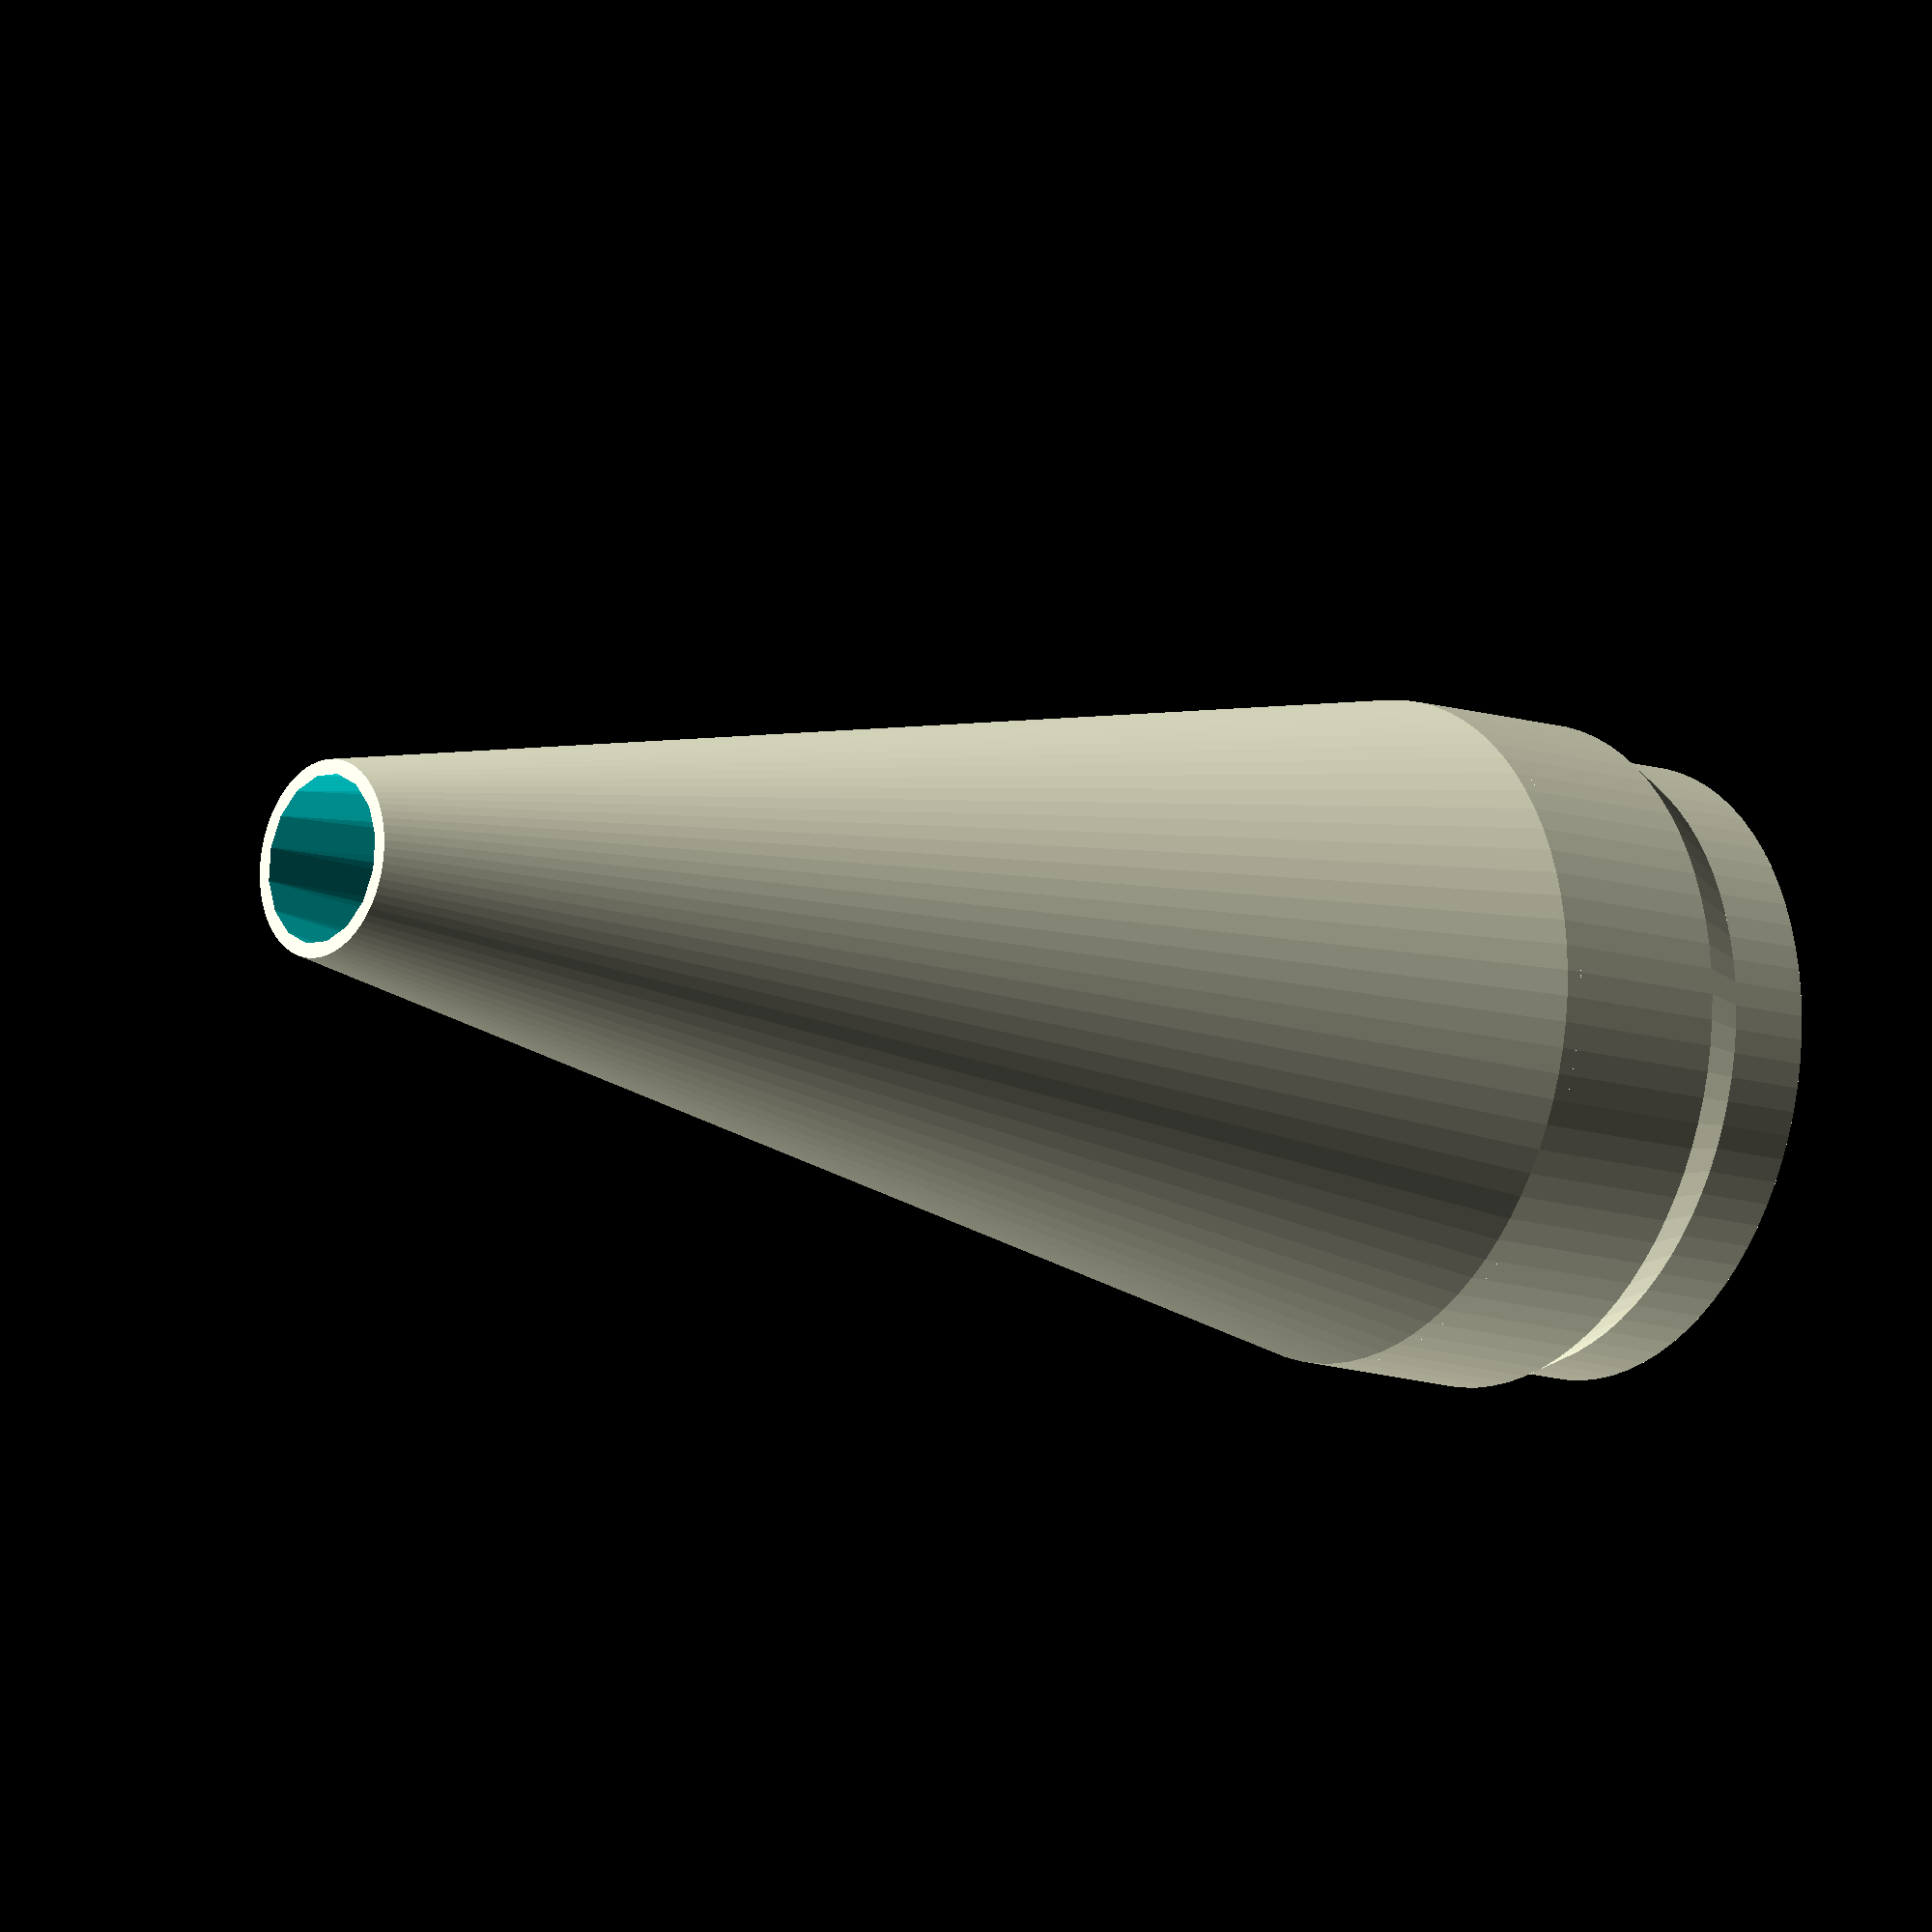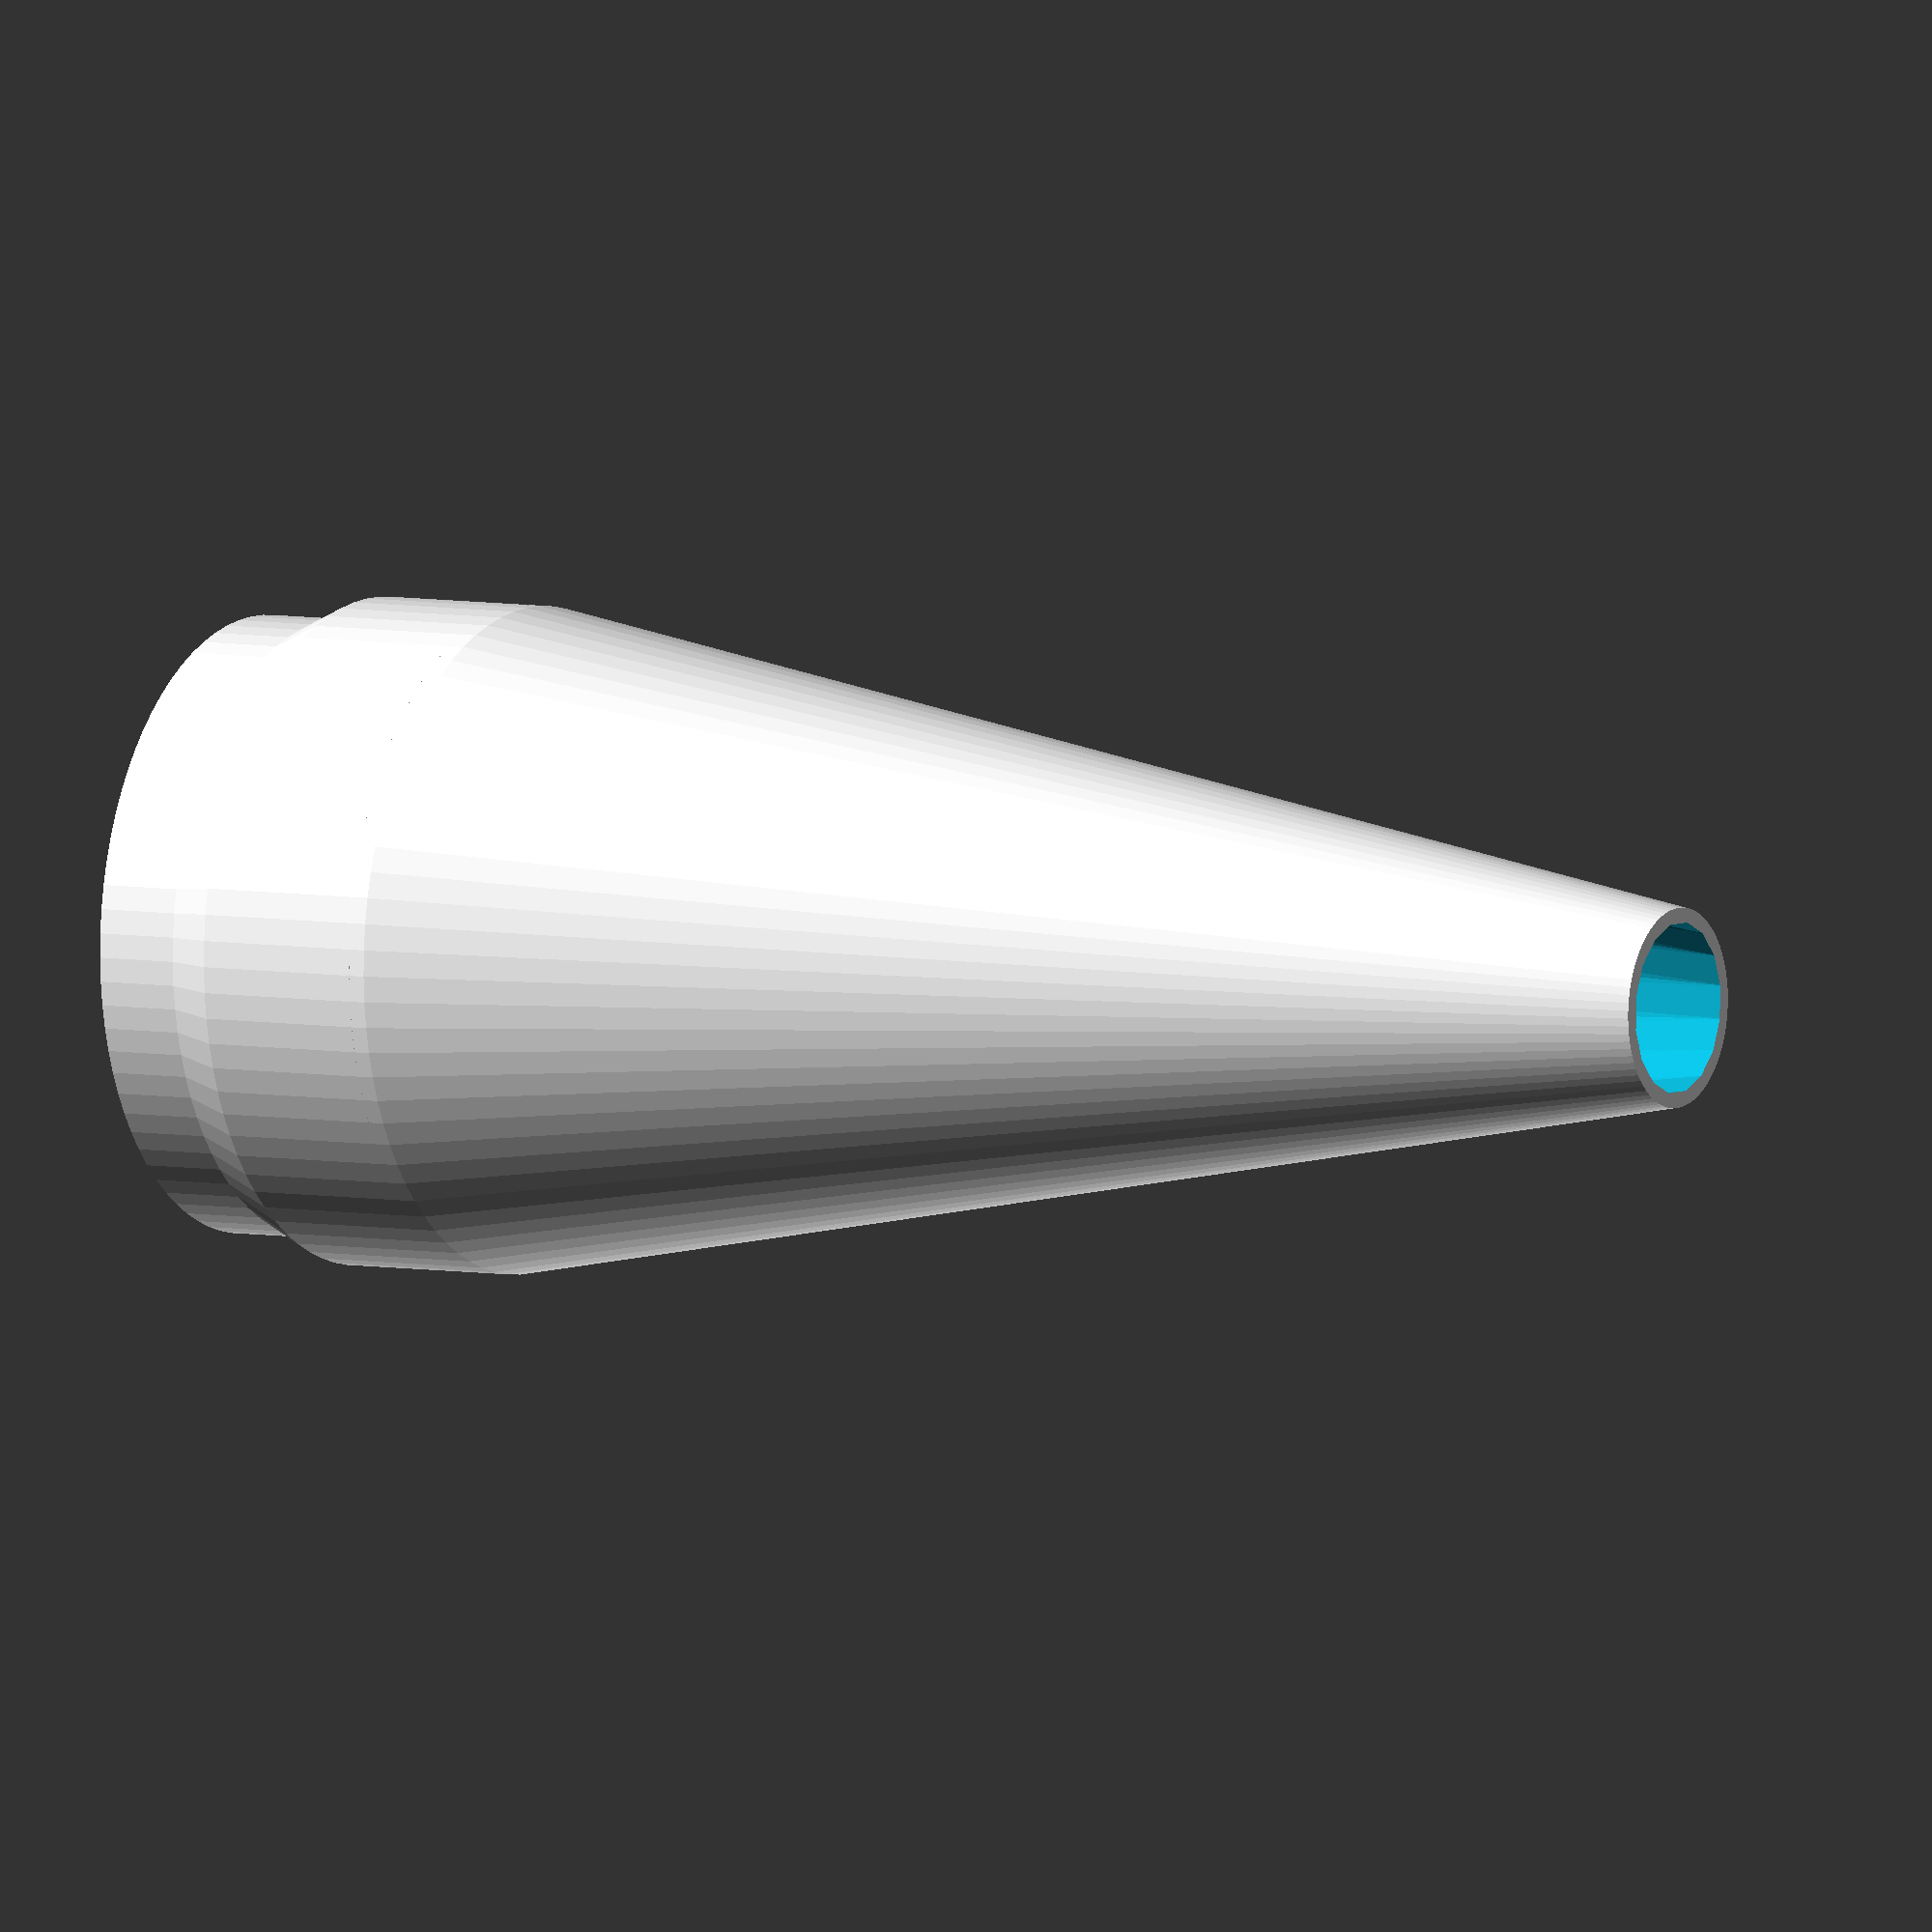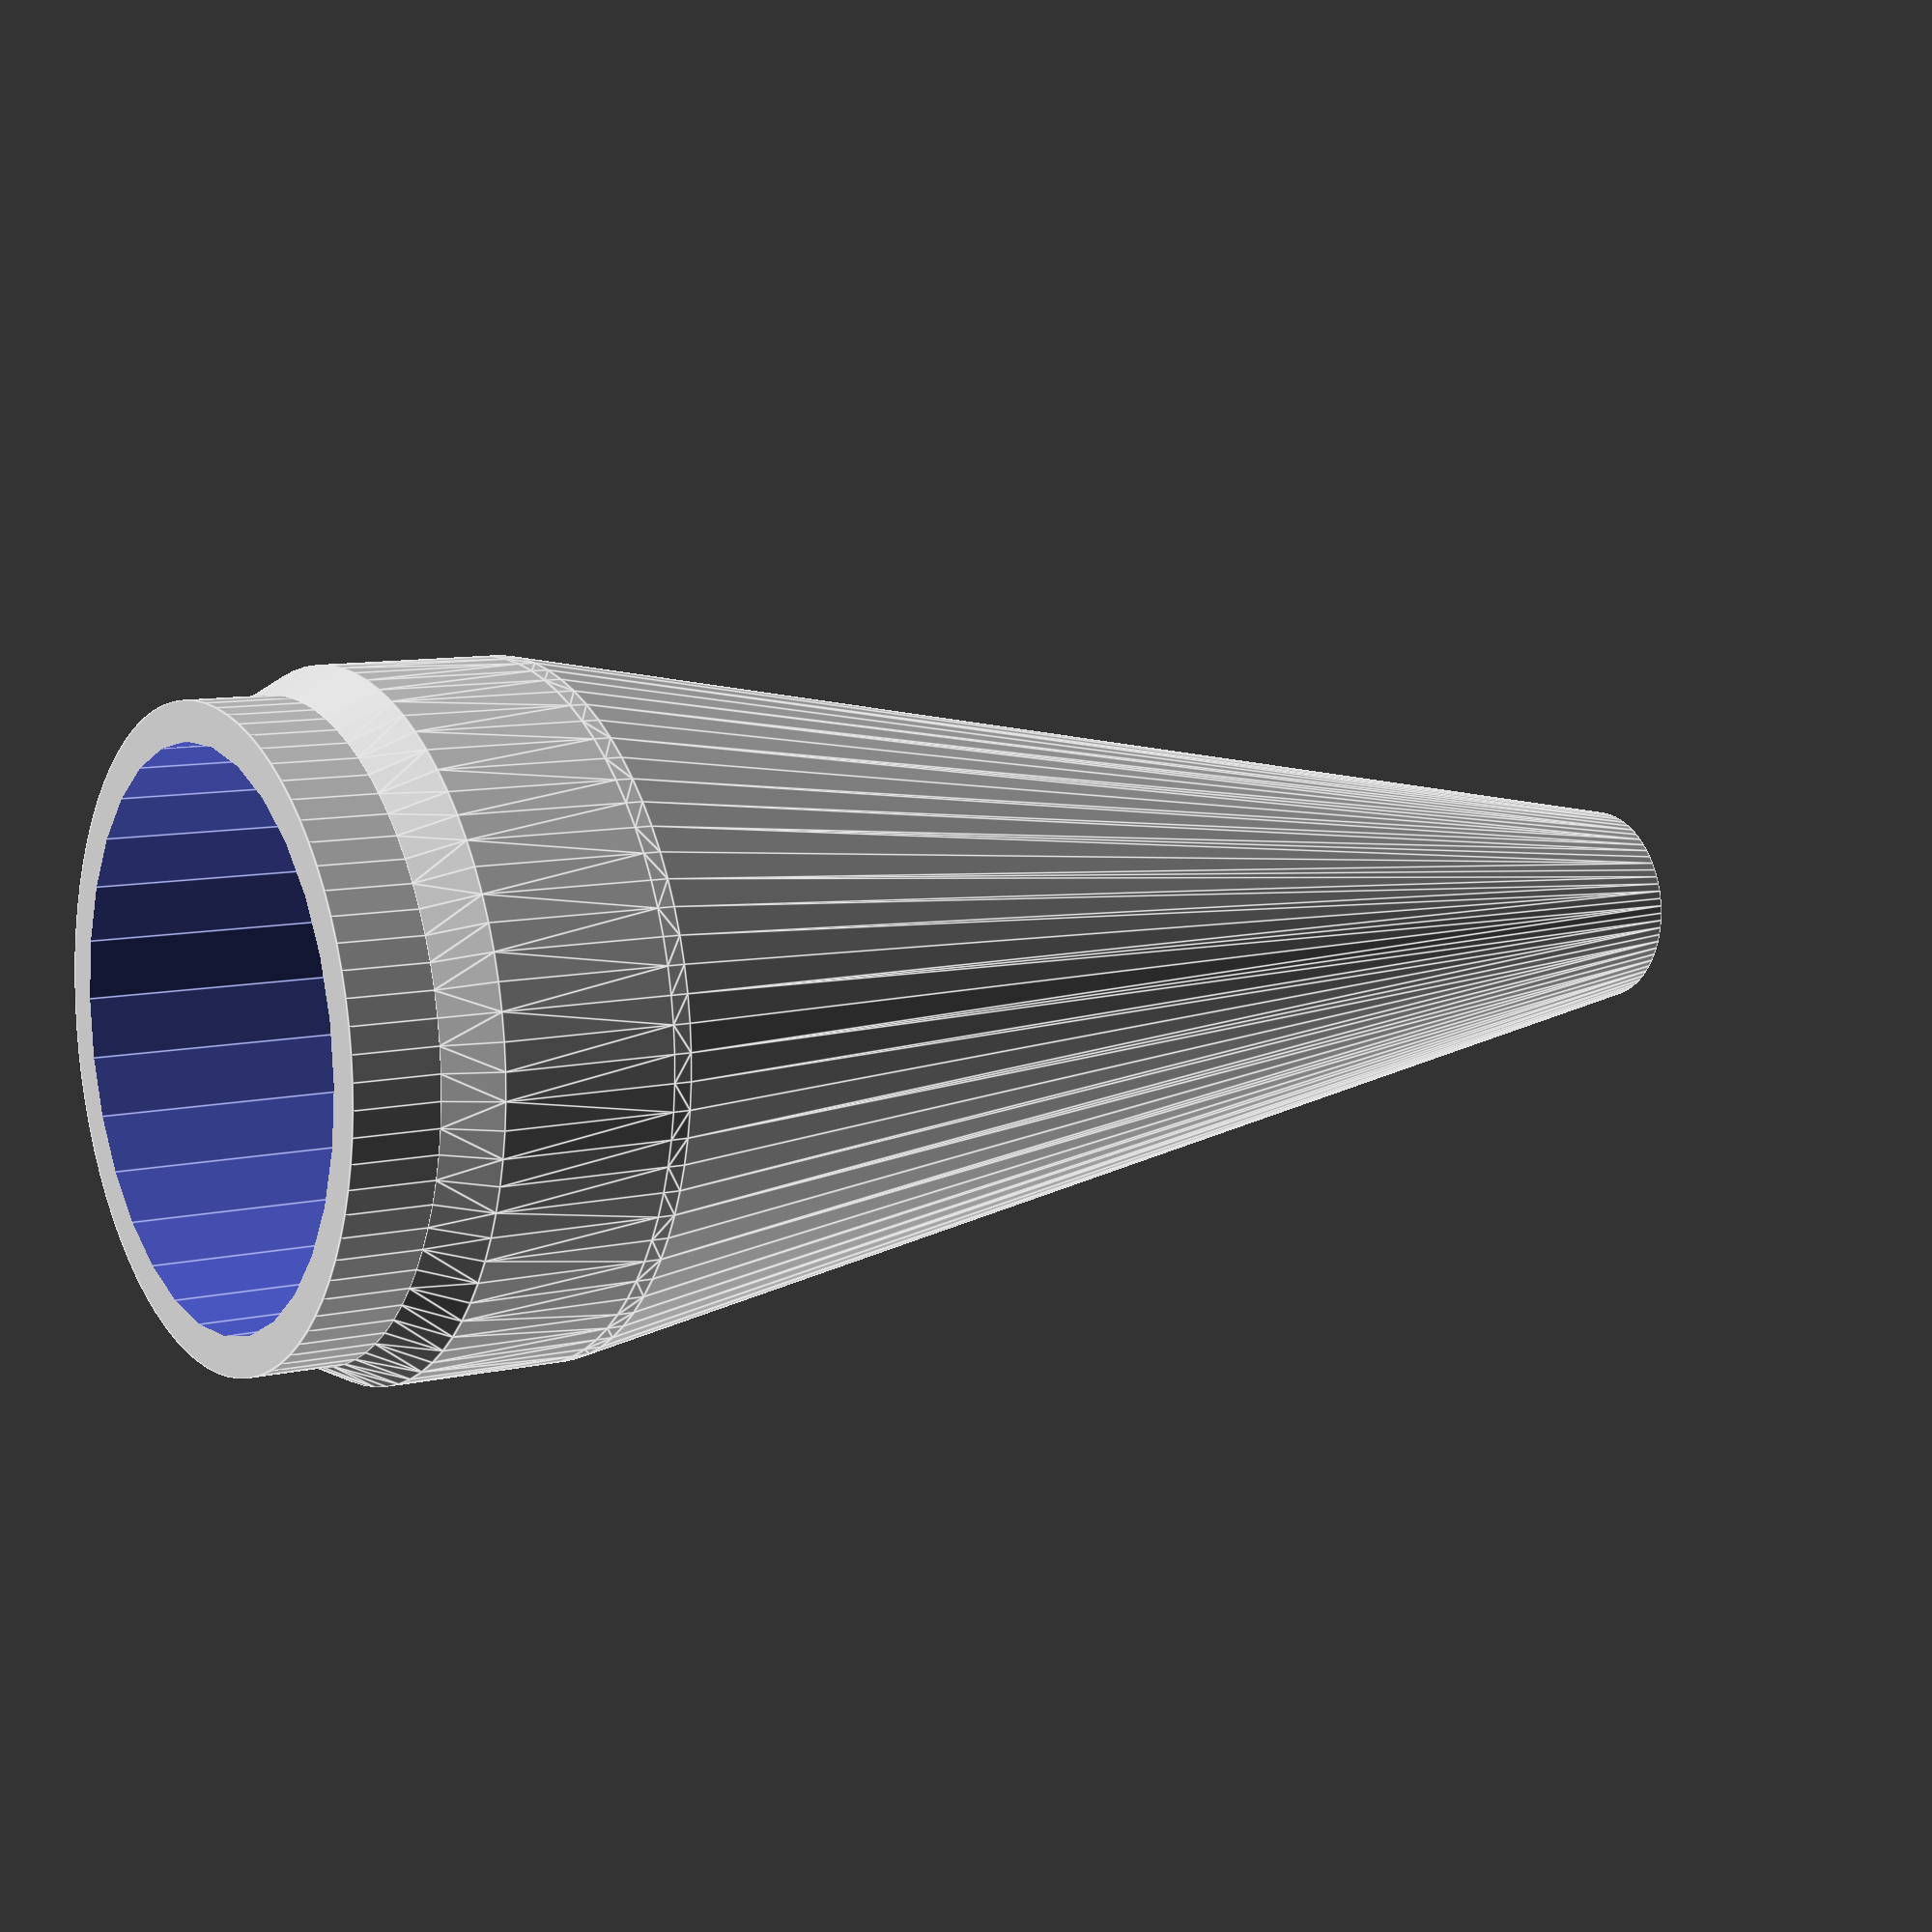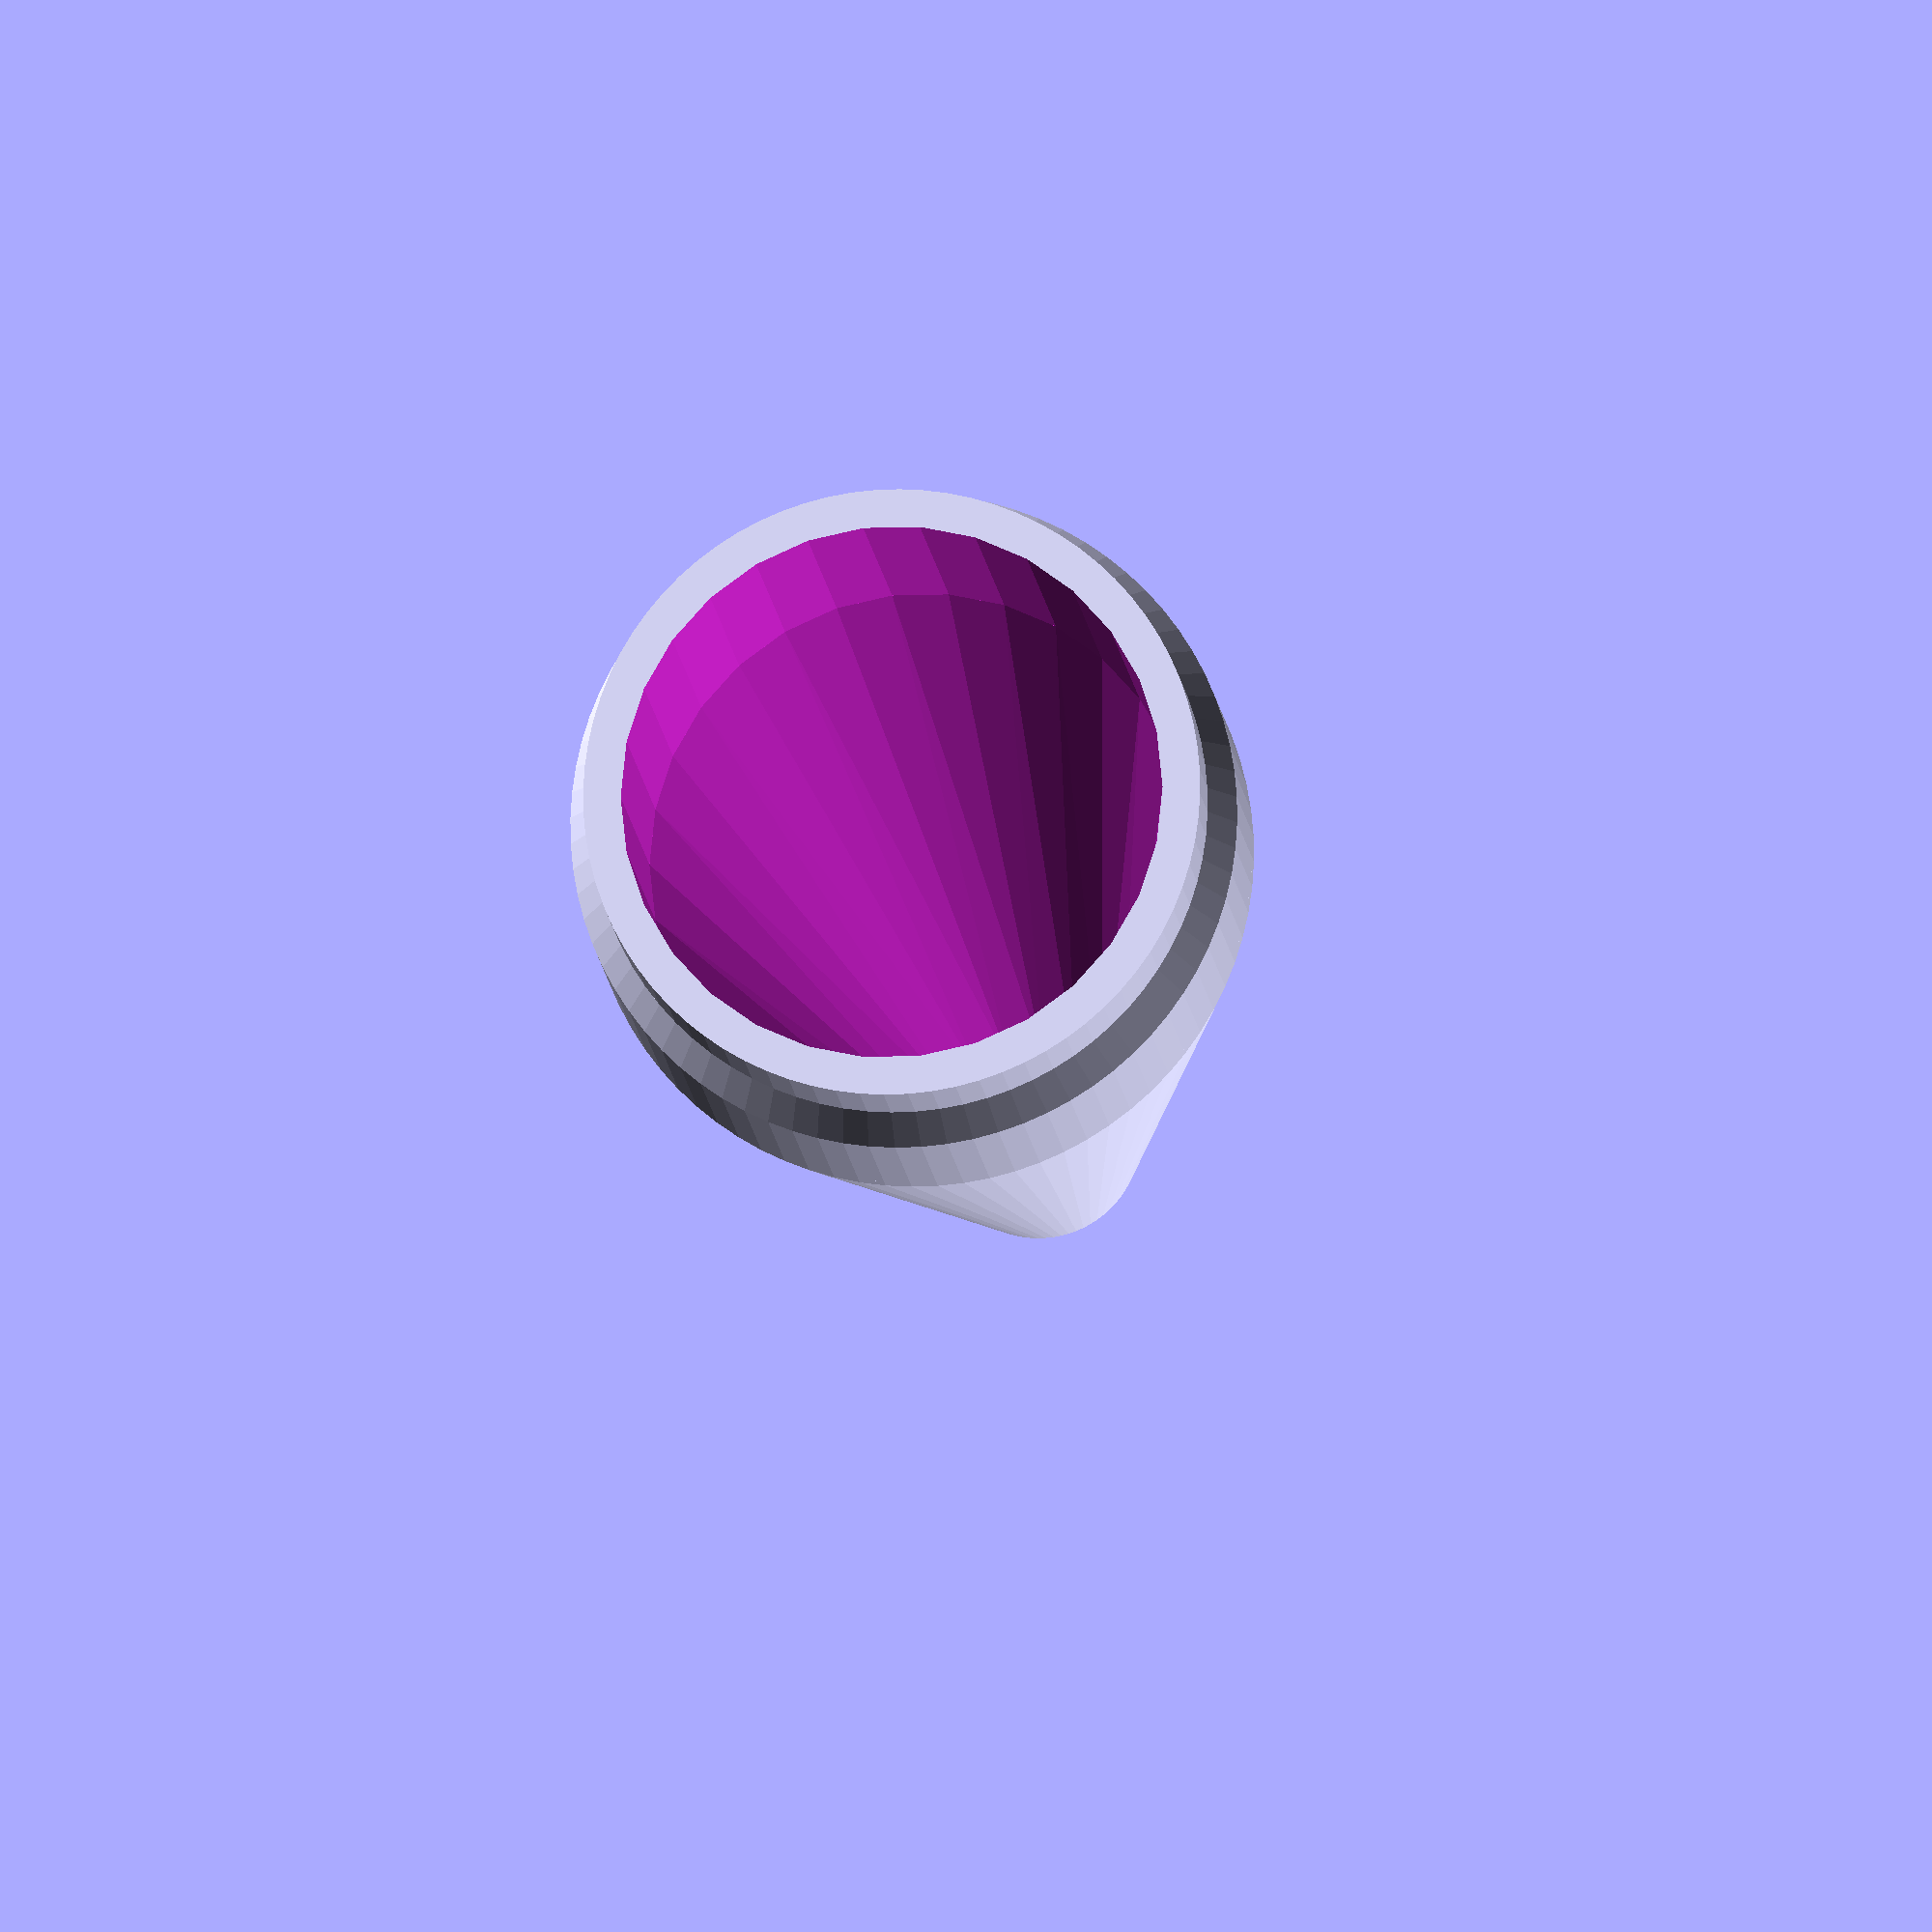
<openscad>
// Hose attachment settings
hose_inner_diameter = 32.5;
hose_outer_diameter = 37;
hose_lip_diameter = 40;
hose_insert_length = 5;
hose_lip_length = 10;
hose_taper_length = 3;
overlap = 0.5;
smoothness = 80;

nozzle_join_length = 1;
nozzle_inner_diameter = 10;
nozzle_outer_diameter = 12;
nozzle_length = 80;

diameter_resolution = 10;

module dyson_attachment() {
  difference() {
    union() {
      translate([0,0,hose_insert_length]) hull() {
        translate([0,0,hose_taper_length]) cylinder(r= hose_lip_diameter/2, h=hose_lip_length, $fn=smoothness);
        cylinder(r= hose_outer_diameter/2, h=hose_taper_length+overlap, $fn=smoothness);
      }
      cylinder(r= hose_outer_diameter/2, h=hose_insert_length+overlap, $fn=smoothness);
    }
    translate([0,0,-overlap]) cylinder(r=hose_inner_diameter/2, h=hose_insert_length+hose_lip_length+hose_taper_length+3*overlap);
  }
}

module nozzle() {
  translate([0,0,hose_insert_length+hose_lip_length+hose_taper_length]) difference() {
    hull() {
      cylinder(r=nozzle_outer_diameter/2, h=nozzle_length, $fn=smoothness);
      cylinder(r=hose_lip_diameter/2, h=nozzle_join_length, $fn=smoothness);
    }
    translate([0,0,-overlap]) hull() {
      translate([0,0,2*overlap]) cylinder(r=nozzle_inner_diameter/2, h=nozzle_length+overlap);
      cylinder(r=hose_inner_diameter/2, h=nozzle_join_length+overlap);
    }
  }
}

// For testing fit, comment out the nozzle section for a quicker print
nozzle();
dyson_attachment();

</openscad>
<views>
elev=12.2 azim=151.9 roll=51.7 proj=o view=wireframe
elev=174.1 azim=147.4 roll=240.2 proj=o view=wireframe
elev=351.2 azim=347.8 roll=237.5 proj=p view=edges
elev=192.3 azim=156.0 roll=354.8 proj=o view=wireframe
</views>
